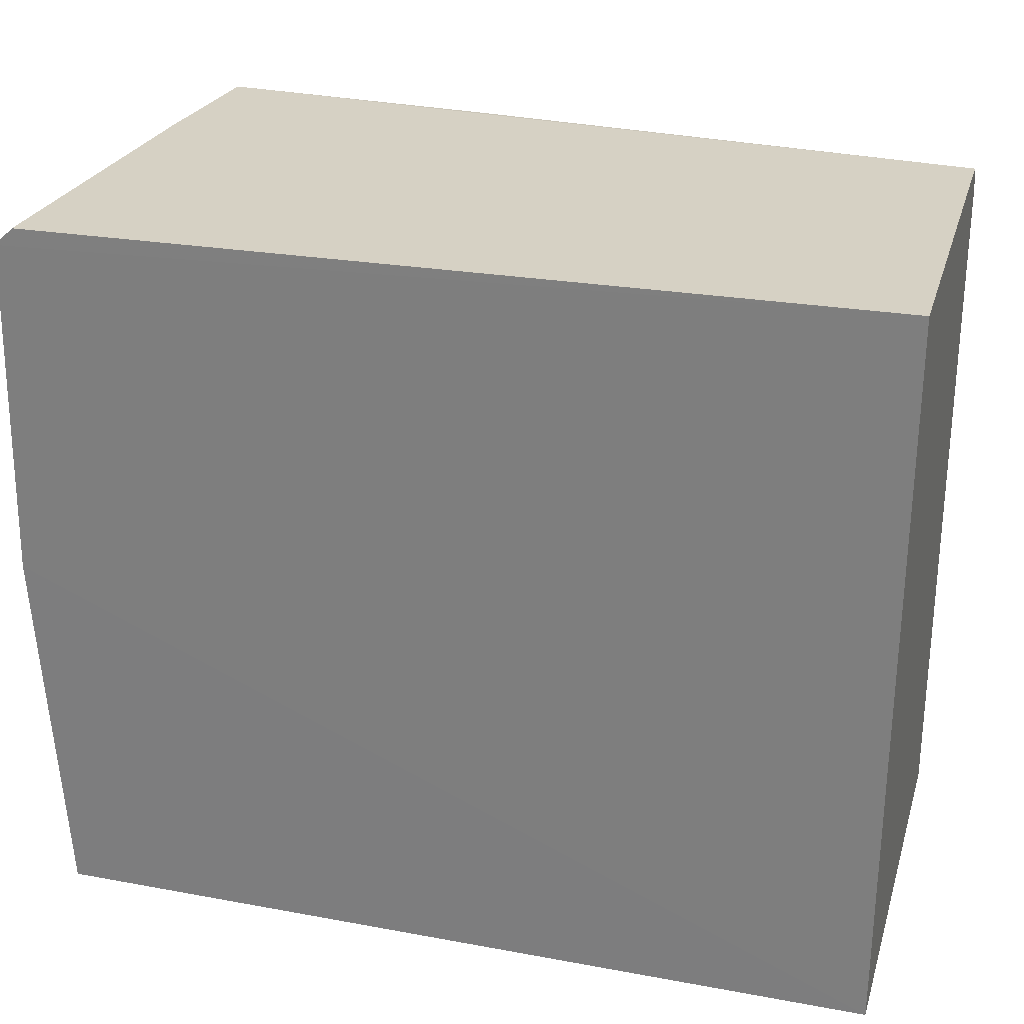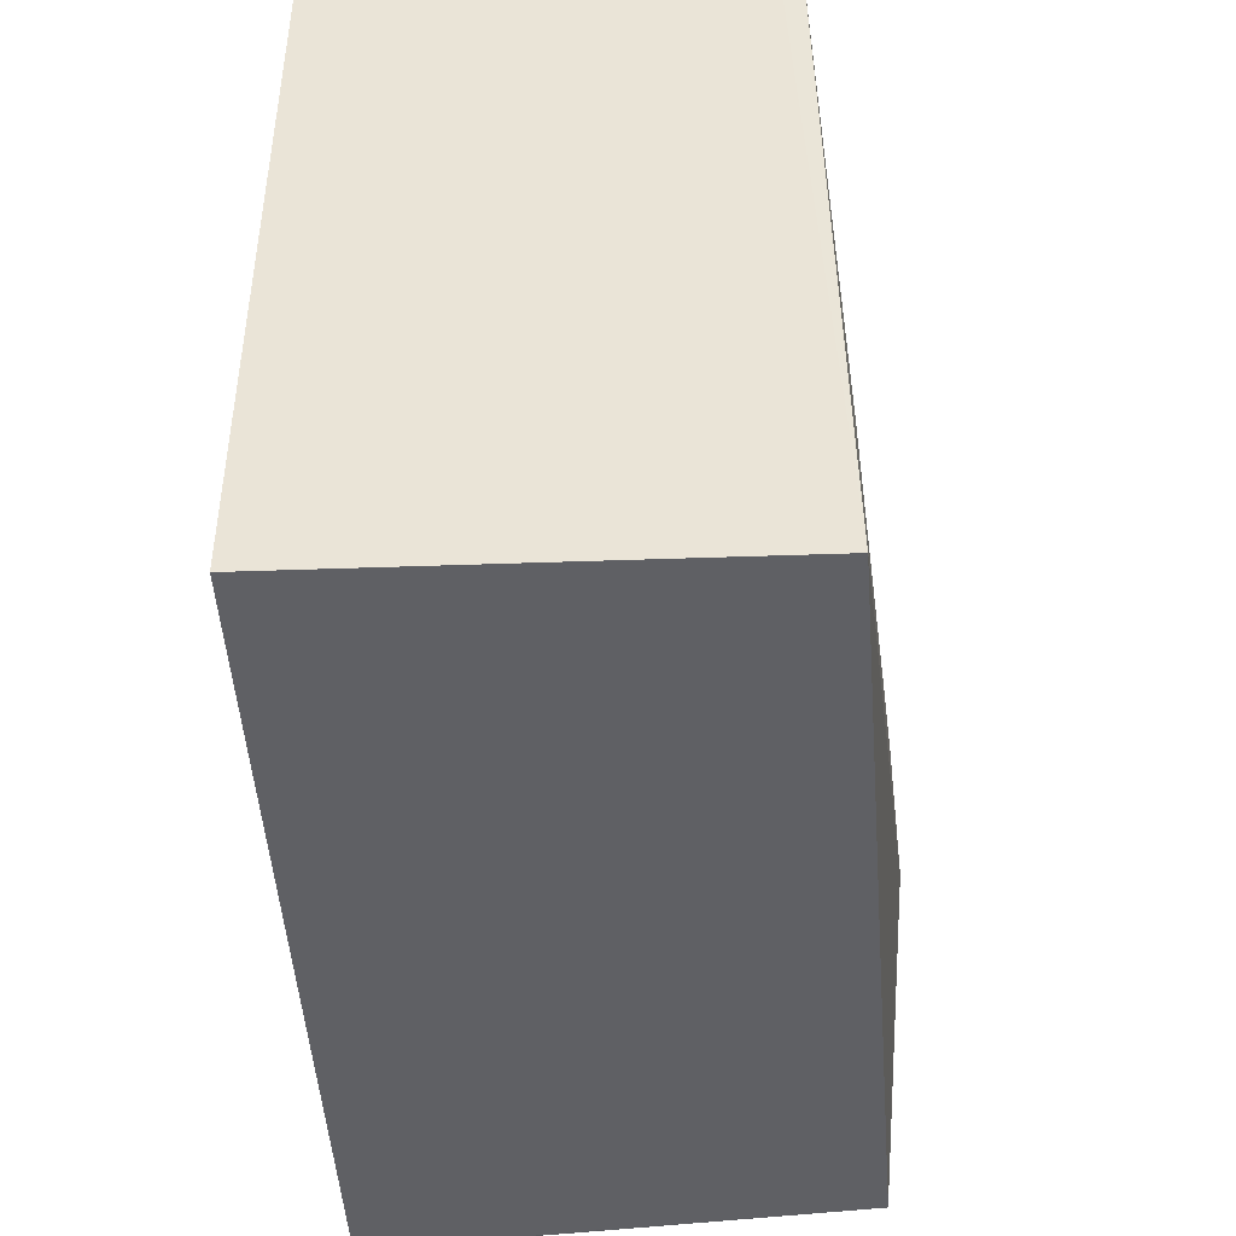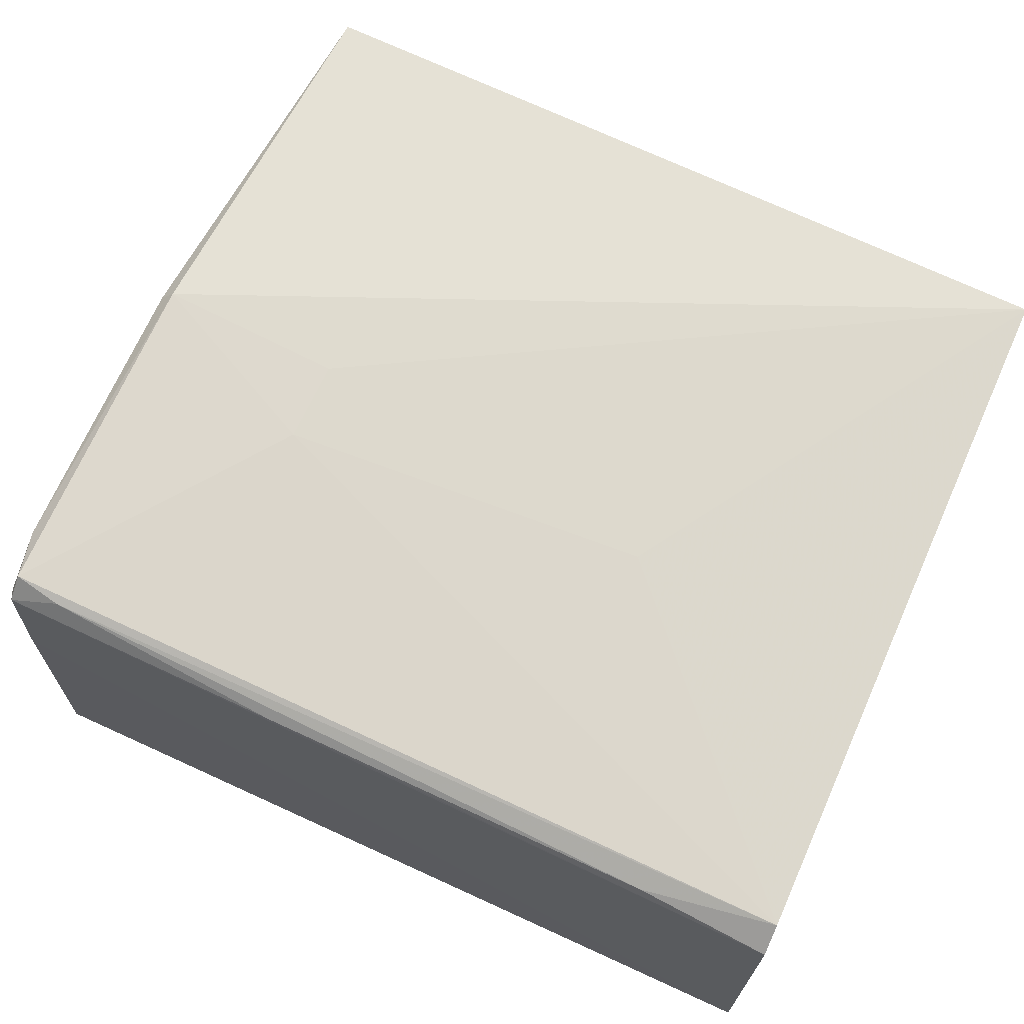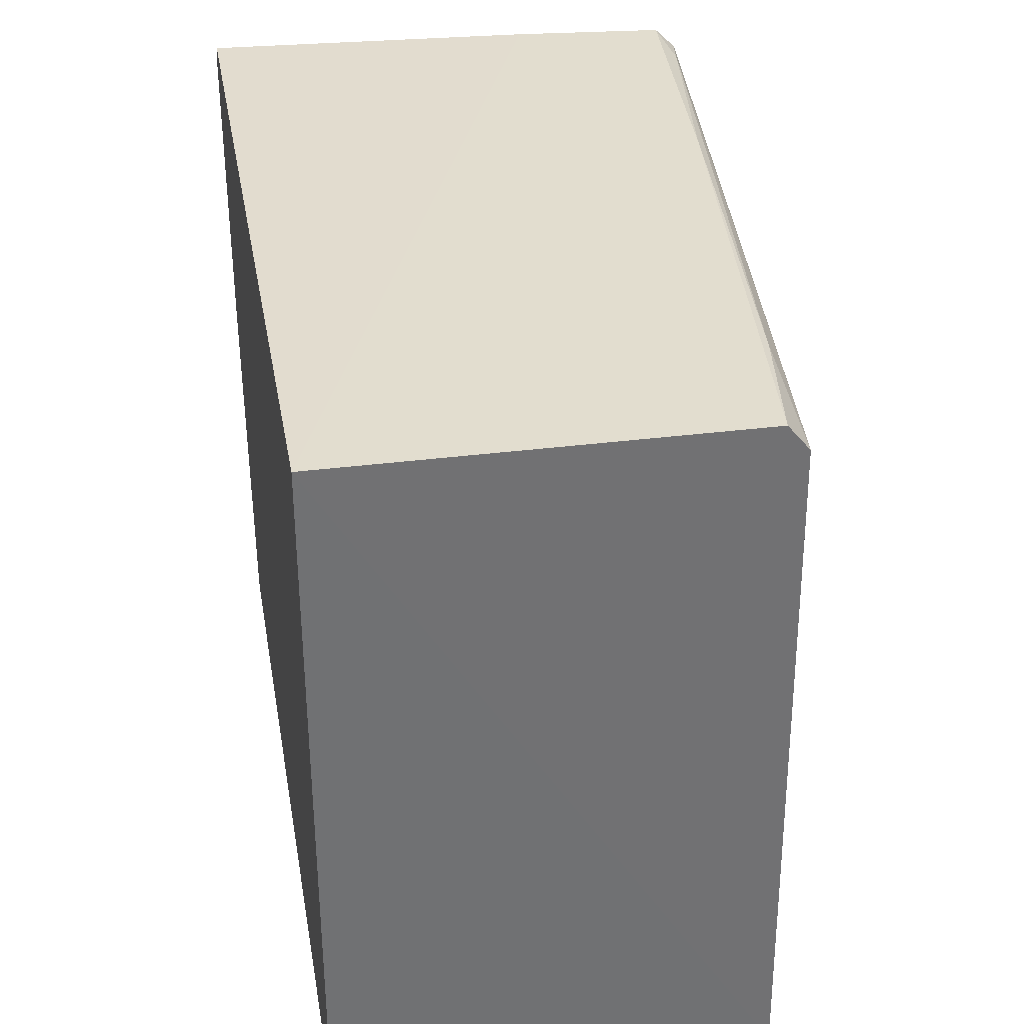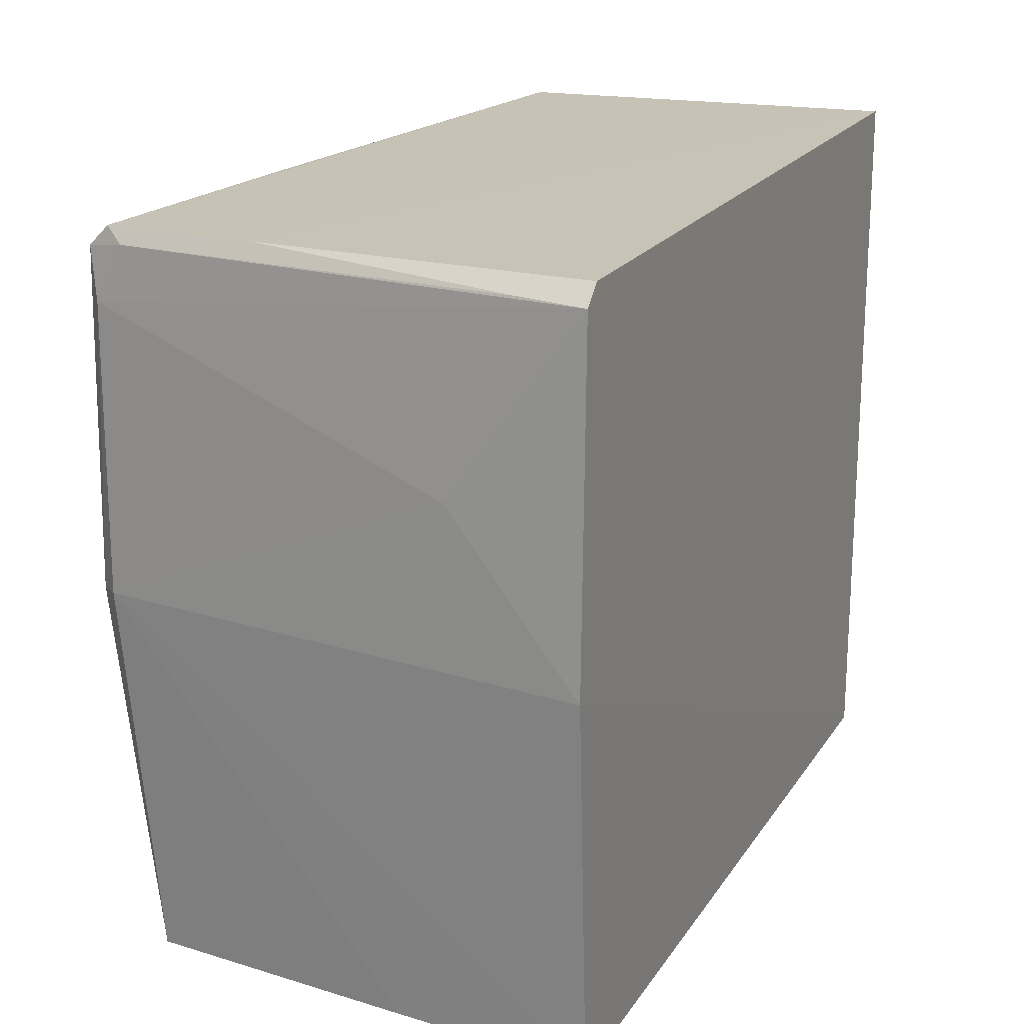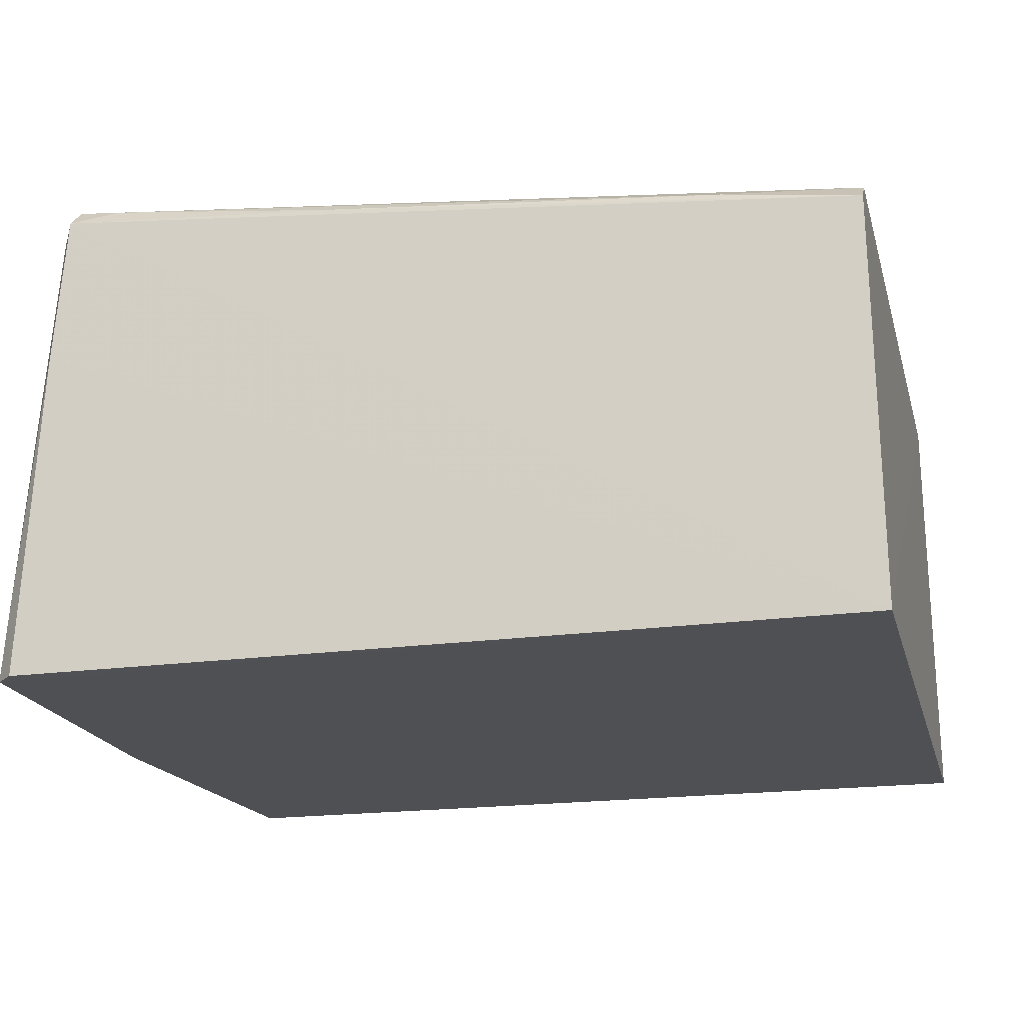
<metadata>
{"format":"obj","ext":"obj","renderer":"f3d","projection":"perspective","resolution":1024,"background":"white","views":[{"elev":27.2,"azim":16.1,"up":"+Z"},{"elev":-44.3,"azim":92.7,"up":"+Z"},{"elev":70.1,"azim":24.1,"up":"+Y"},{"elev":35.1,"azim":80.2,"up":"+Z"},{"elev":19.3,"azim":-66.2,"up":"+Z"},{"elev":-19.1,"azim":14.2,"up":"+Y"}]}
</metadata>
<code>
v -0.003481 0.08694 0.15
v -0.003113 0.05273 0.1504
v -0.003256 0.05268 0.08802
v -0.07042 0.09229 0.08789
v -0.07431 0.05249 0.1497
v -0.003548 0.08969 0.0881
v -0.07189 0.0931 0.1496
v -0.07451 0.05255 0.08801
v -0.07284 0.08036 0.1497
v -0.07163 0.09546 0.1199
v -0.07659 0.05247 0.1193
v -0.003527 0.08877 0.1478
v -0.07596 0.05247 0.1482
v -0.07285 0.09377 0.1438
v -0.07282 0.09395 0.1201
v -0.06795 0.09417 0.1485
v -0.05667 0.09428 0.127
v -0.07544 0.05801 0.1484
v -0.07564 0.06358 0.1327
v -0.07293 0.06917 0.08799
v -0.0483 0.09144 0.1497
v -0.07176 0.09486 0.1479
v -0.02592 0.09147 0.1242
v -0.05655 0.09432 0.1203
v -0.07279 0.09149 0.1484
v -0.01481 0.08867 0.1496
f 6 3 4
f 6 1 2
f 6 2 3
f 7 2 1
f 8 4 3
f 9 5 2
f 9 2 7
f 10 6 4
f 11 8 3
f 12 1 6
f 13 11 3
f 13 3 2
f 13 2 5
f 15 10 4
f 15 8 11
f 15 14 10
f 18 13 5
f 18 5 9
f 19 11 13
f 19 13 14
f 19 15 11
f 19 14 15
f 20 15 4
f 20 4 8
f 20 8 15
f 21 16 7
f 21 7 1
f 22 7 16
f 22 10 14
f 22 17 10
f 22 16 12
f 22 12 17
f 23 17 12
f 23 12 6
f 23 6 17
f 24 17 6
f 24 6 10
f 24 10 17
f 25 14 13
f 25 13 18
f 25 22 14
f 25 7 22
f 25 18 9
f 25 9 7
f 26 21 1
f 26 1 12
f 26 12 16
f 26 16 21

</code>
